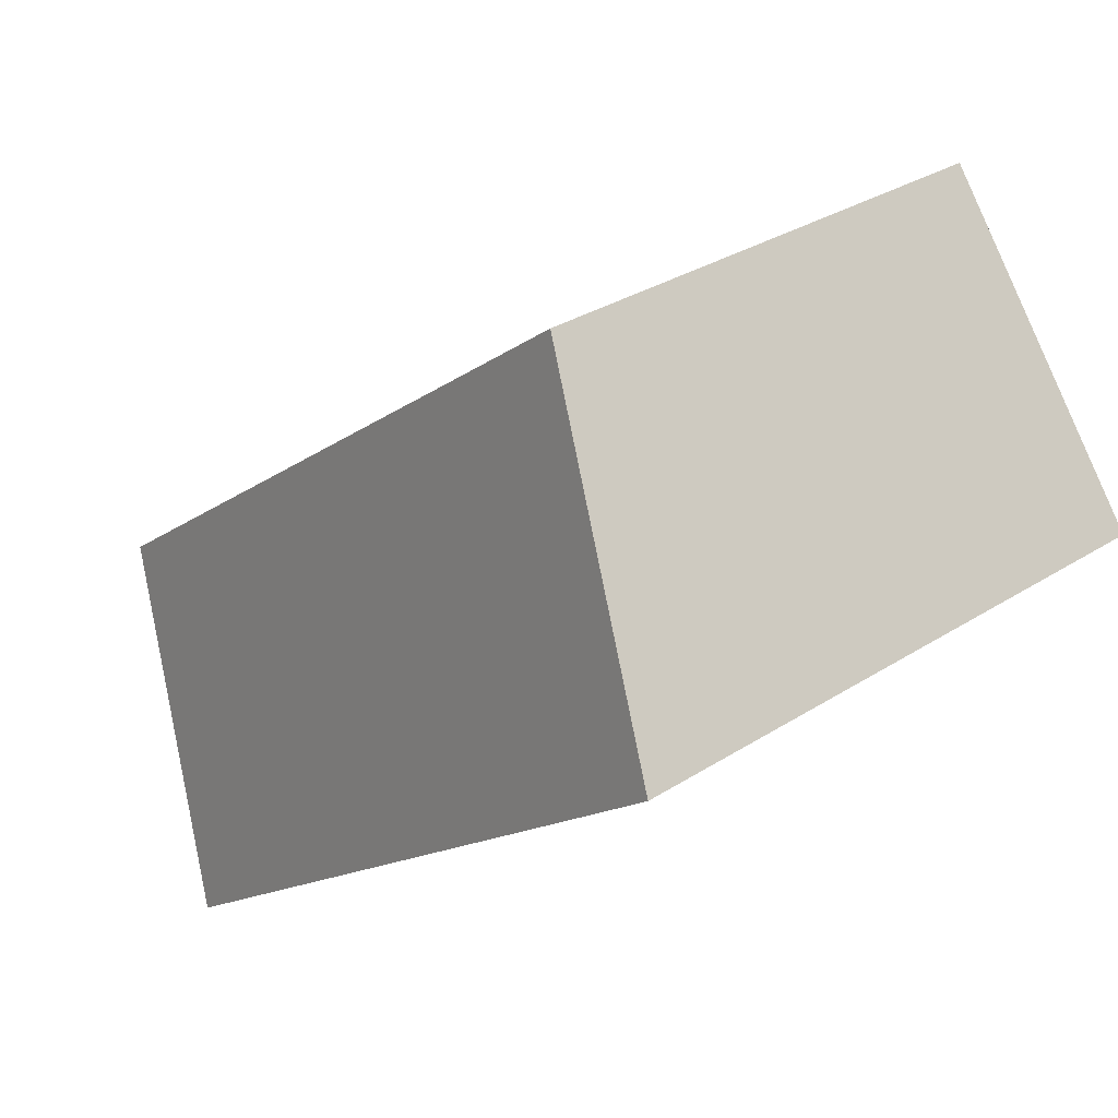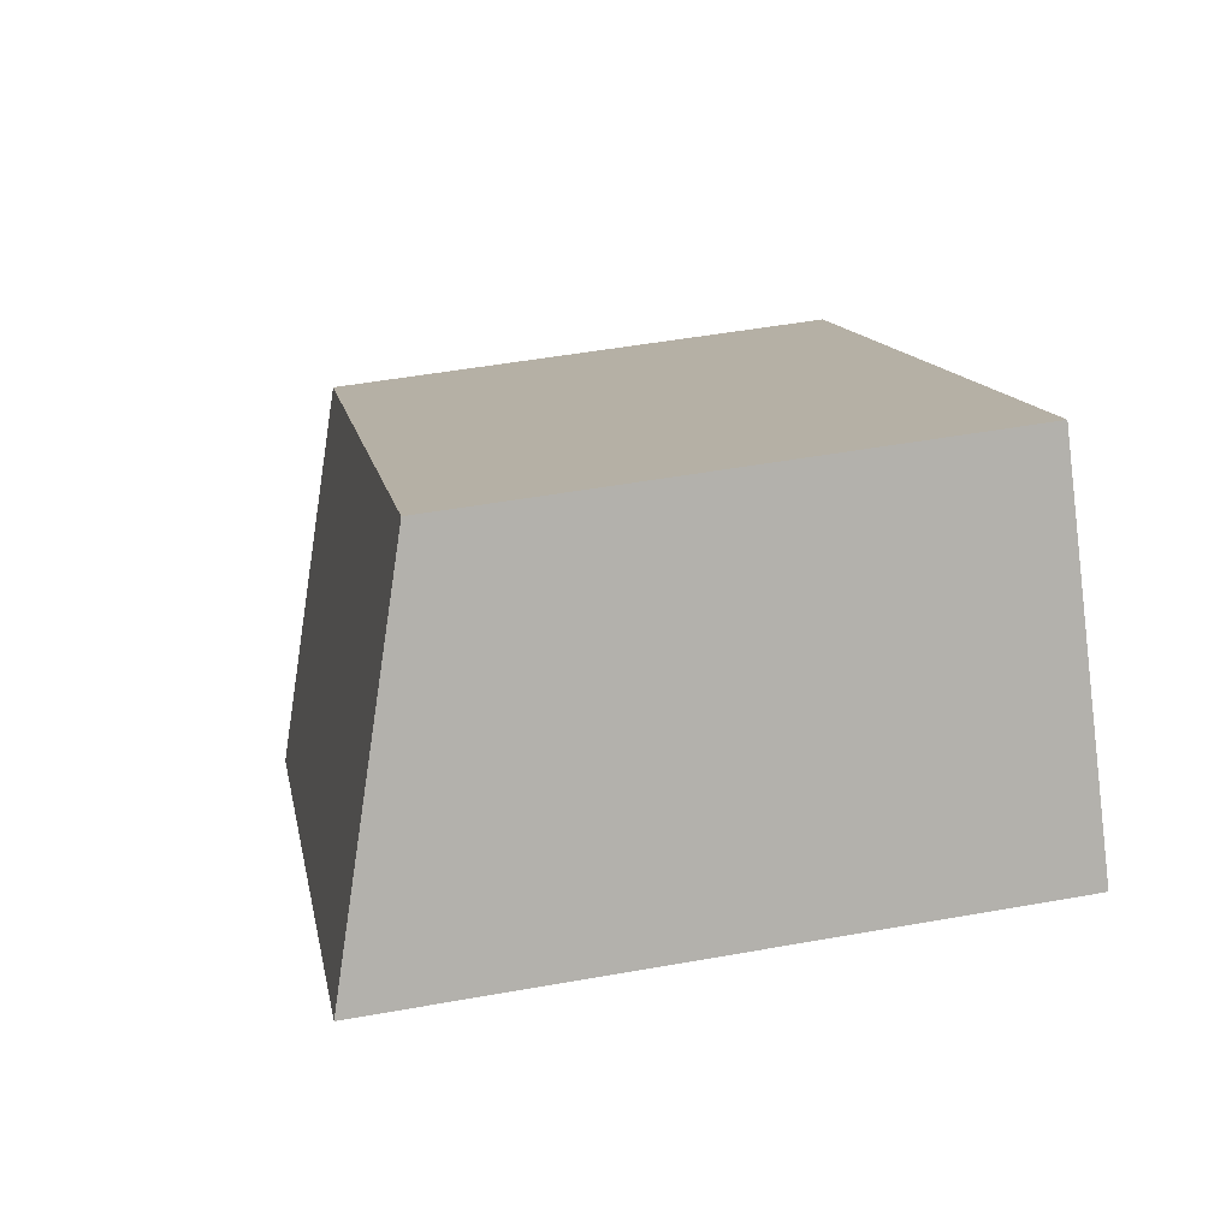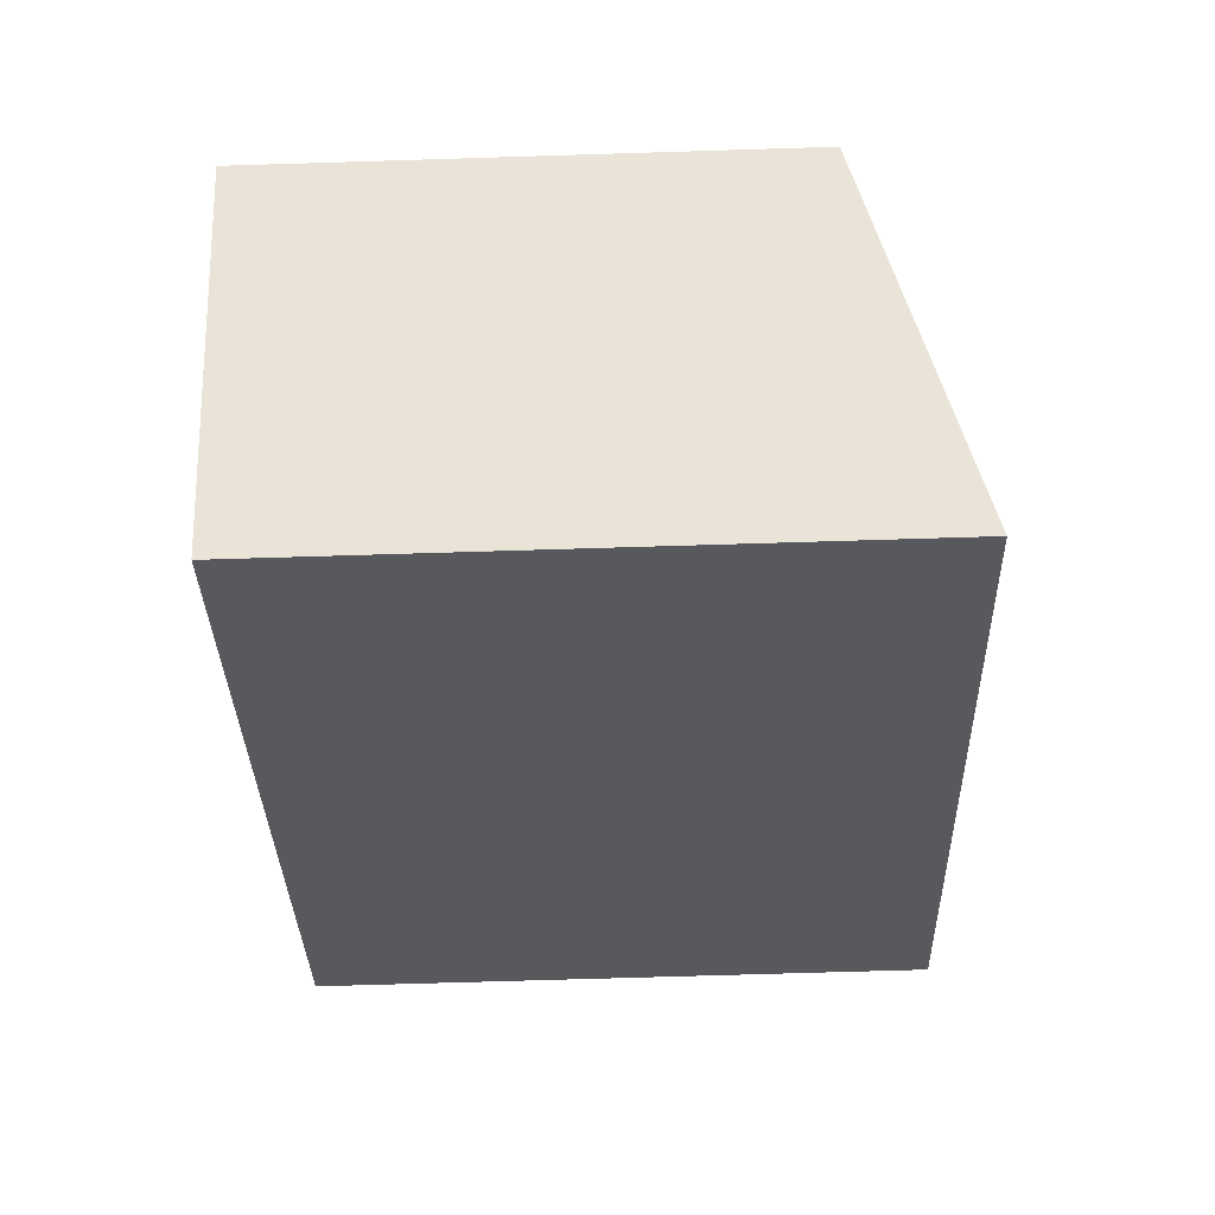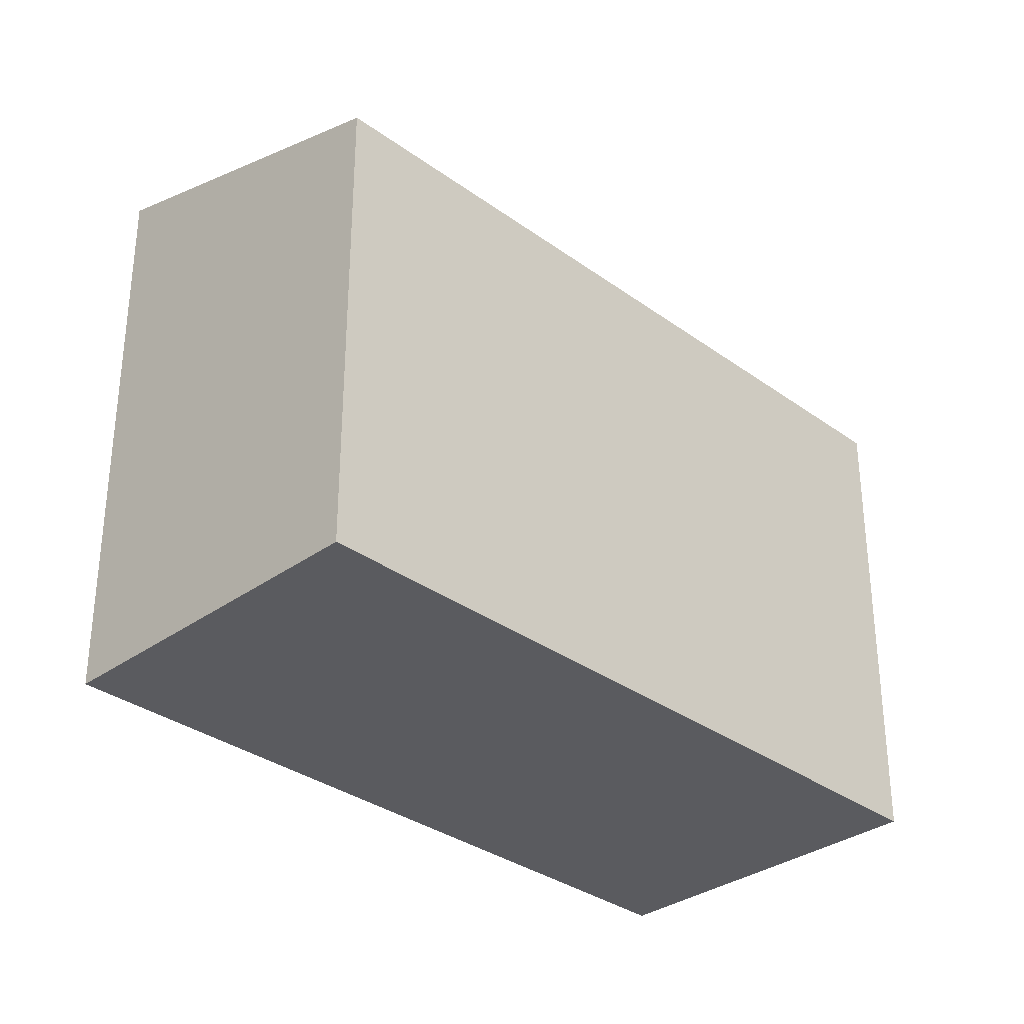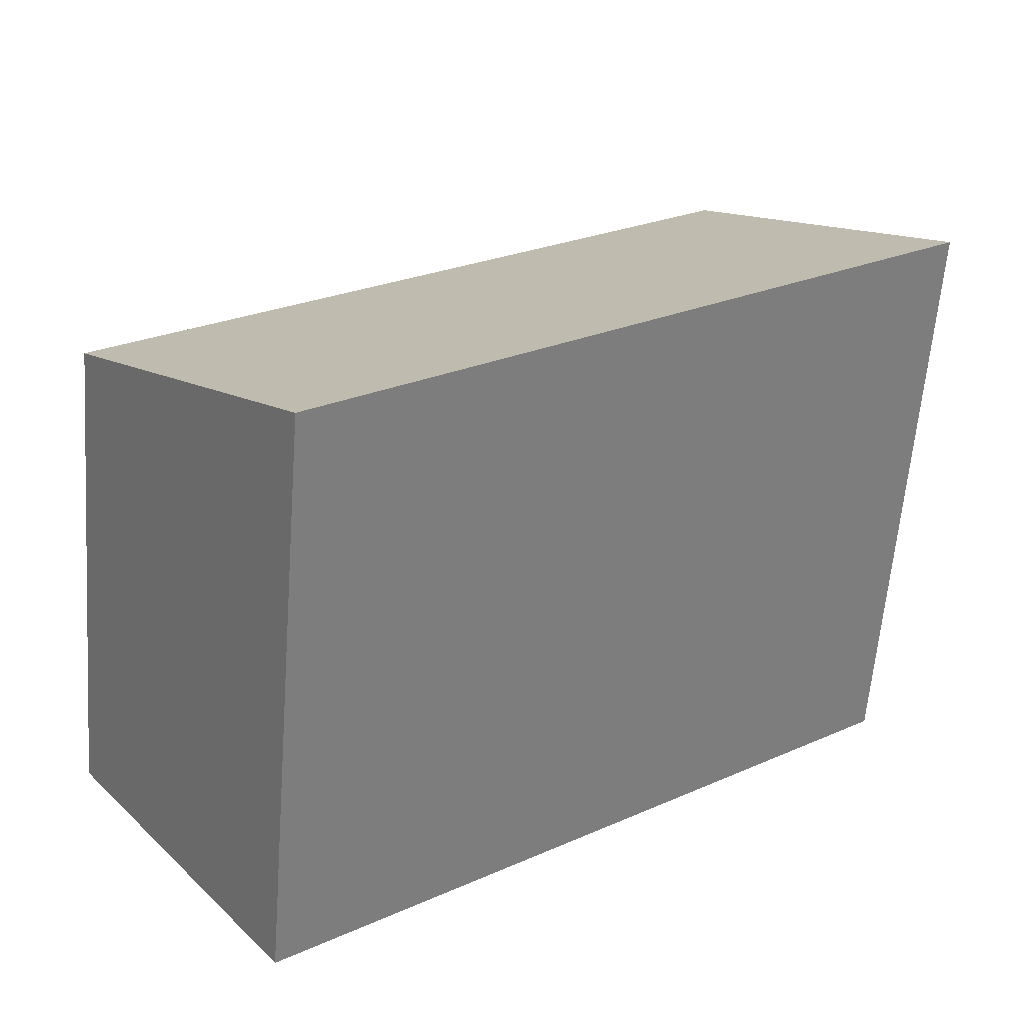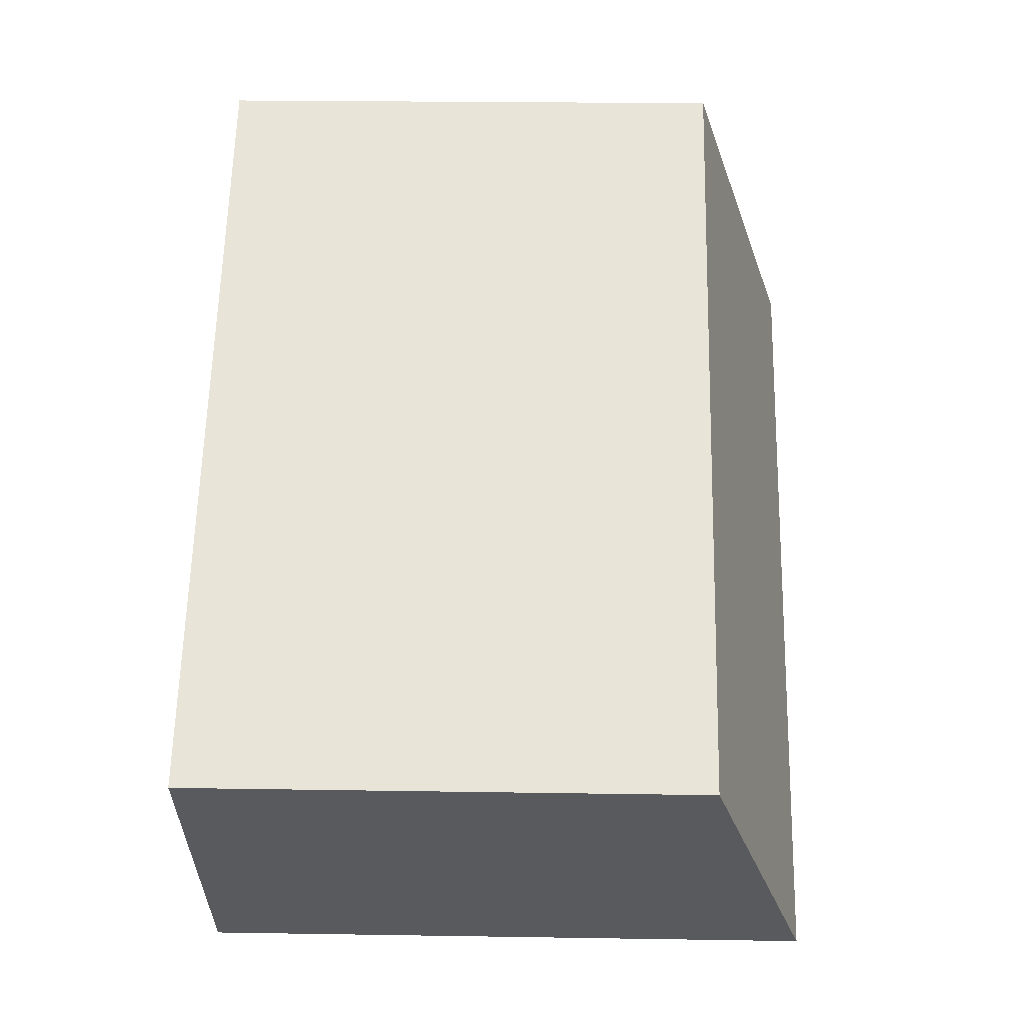
<metadata>
{"format":"obj","ext":"obj","renderer":"f3d","projection":"perspective","resolution":1024,"background":"white","views":[{"elev":31.4,"azim":-132.3,"up":"+Z"},{"elev":49.1,"azim":-101.3,"up":"+Z"},{"elev":-67.7,"azim":91.8,"up":"+Z"},{"elev":-32.9,"azim":-7.7,"up":"+Y"},{"elev":-60.8,"azim":175.6,"up":"+Z"},{"elev":22.0,"azim":91.6,"up":"+Z"}]}
</metadata>
<code>
v  4.966 4.653 -3.793
v  1.735 3.873 2.273
v  6.71 3.873 -1.525
v  0 4.653 2.849e-16
v  4.966 2.323e-16 -3.793
v  6.71 9.338e-17 -1.525
v  0 0 0
v  1.735 -1.392e-16 2.273
g defaultobject
f 1 2 3
f 2 1 4
f 3 5 1
f 5 3 6
f 5 4 1
f 4 5 7
f 7 2 4
f 2 7 8
f 8 3 2
f 3 8 6
f 8 5 6
f 5 8 7

</code>
